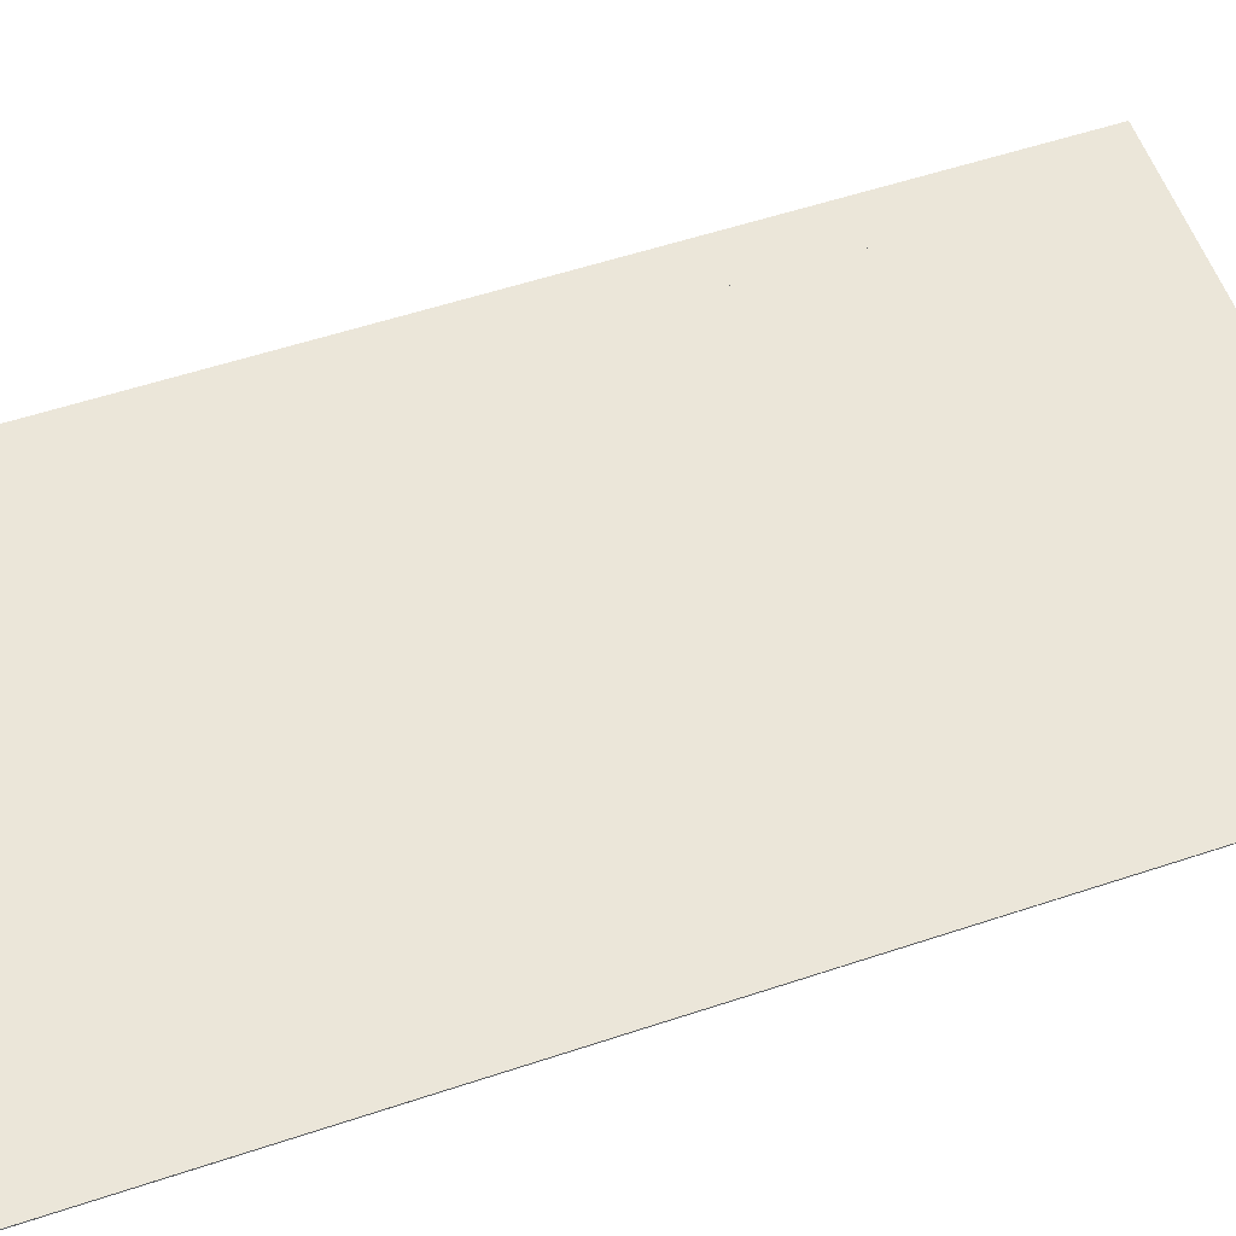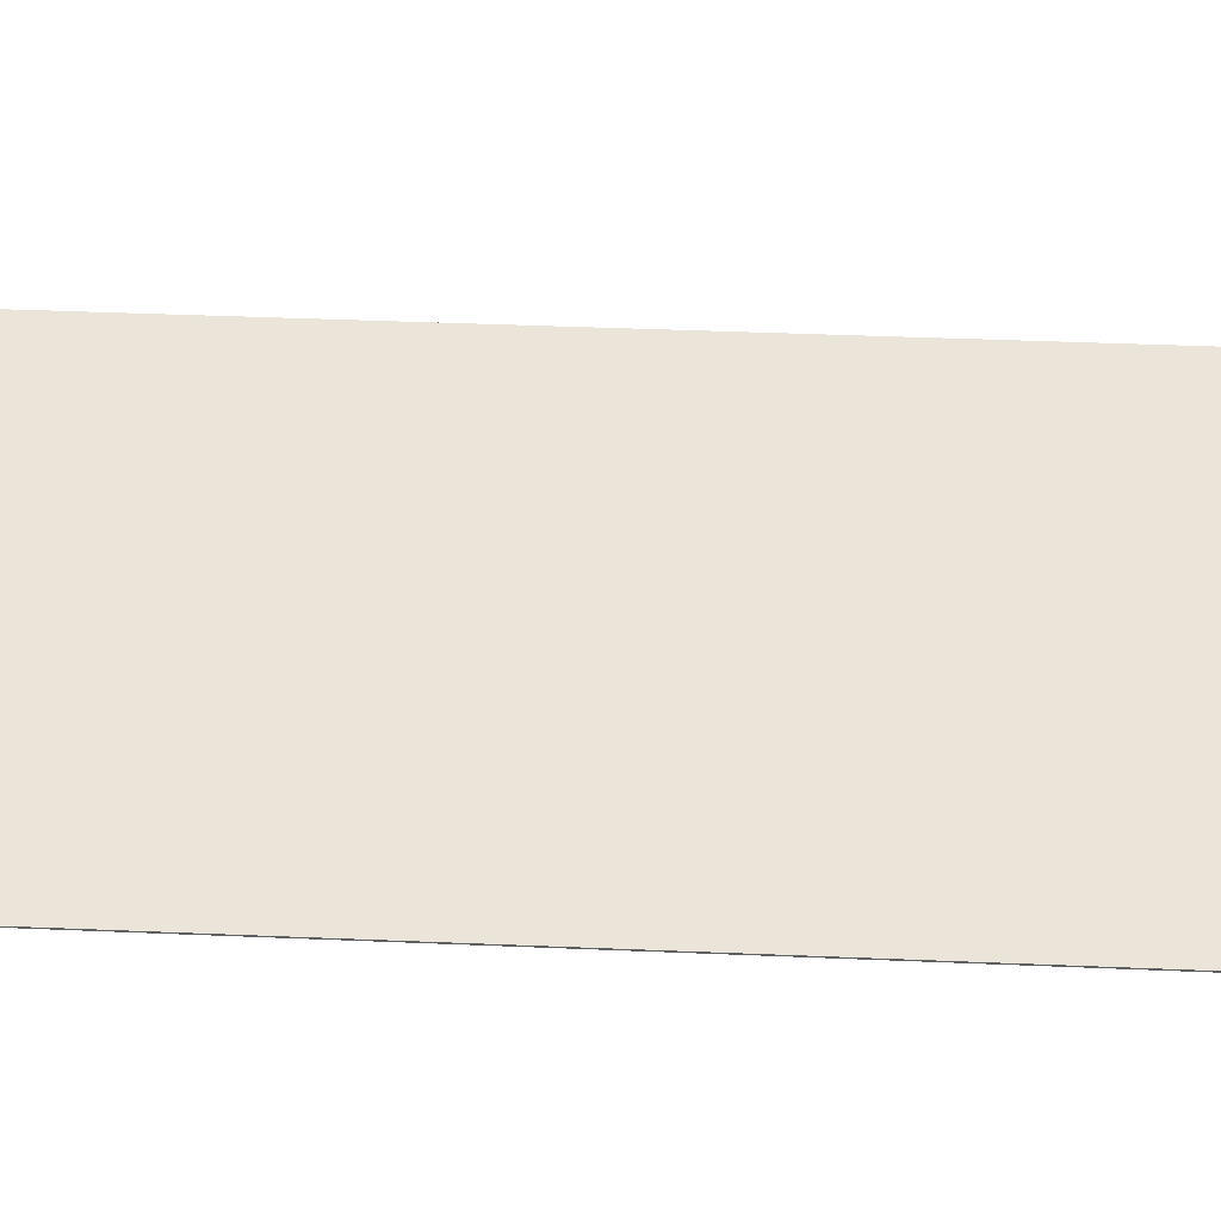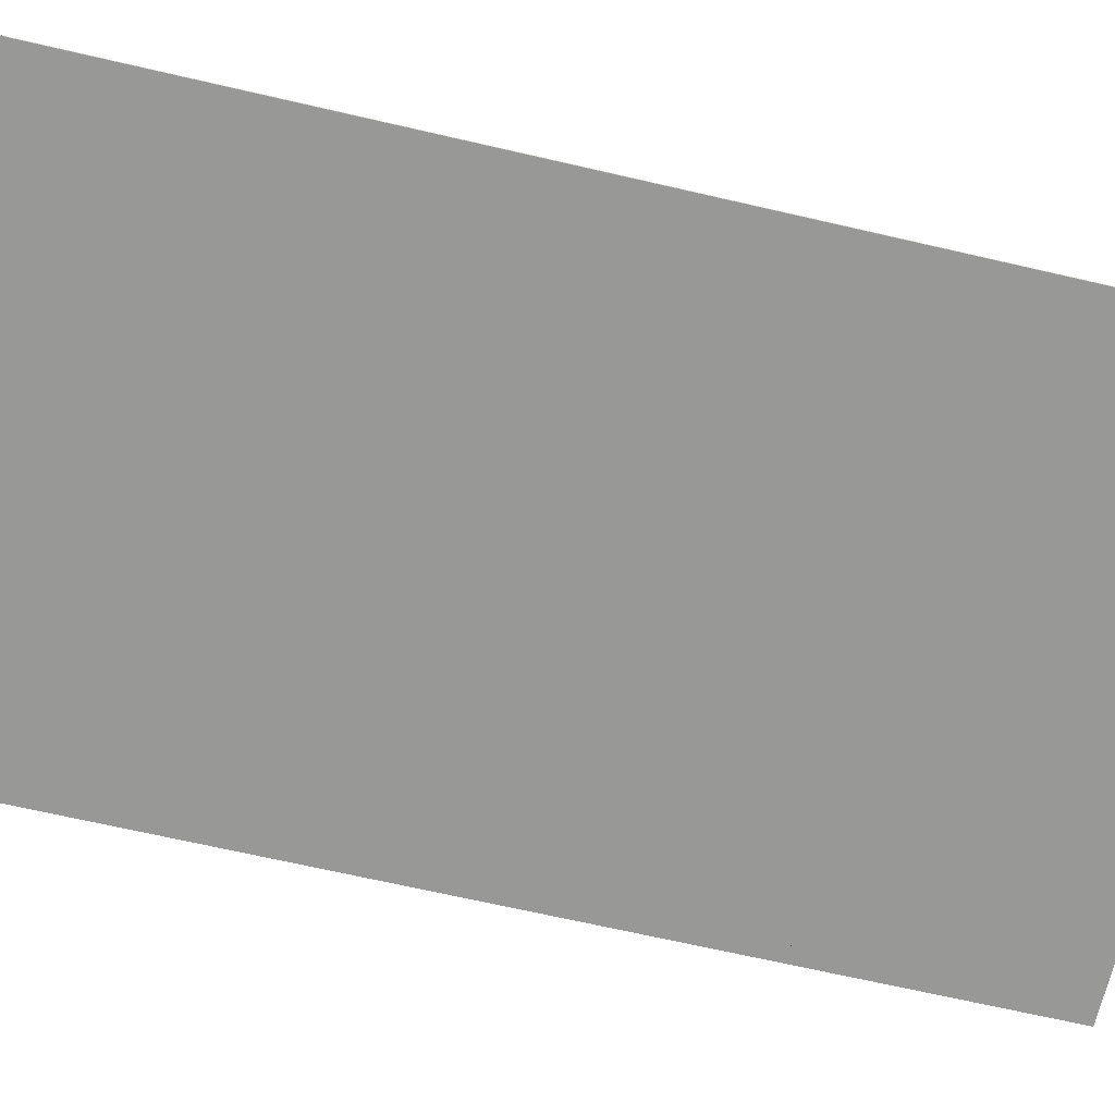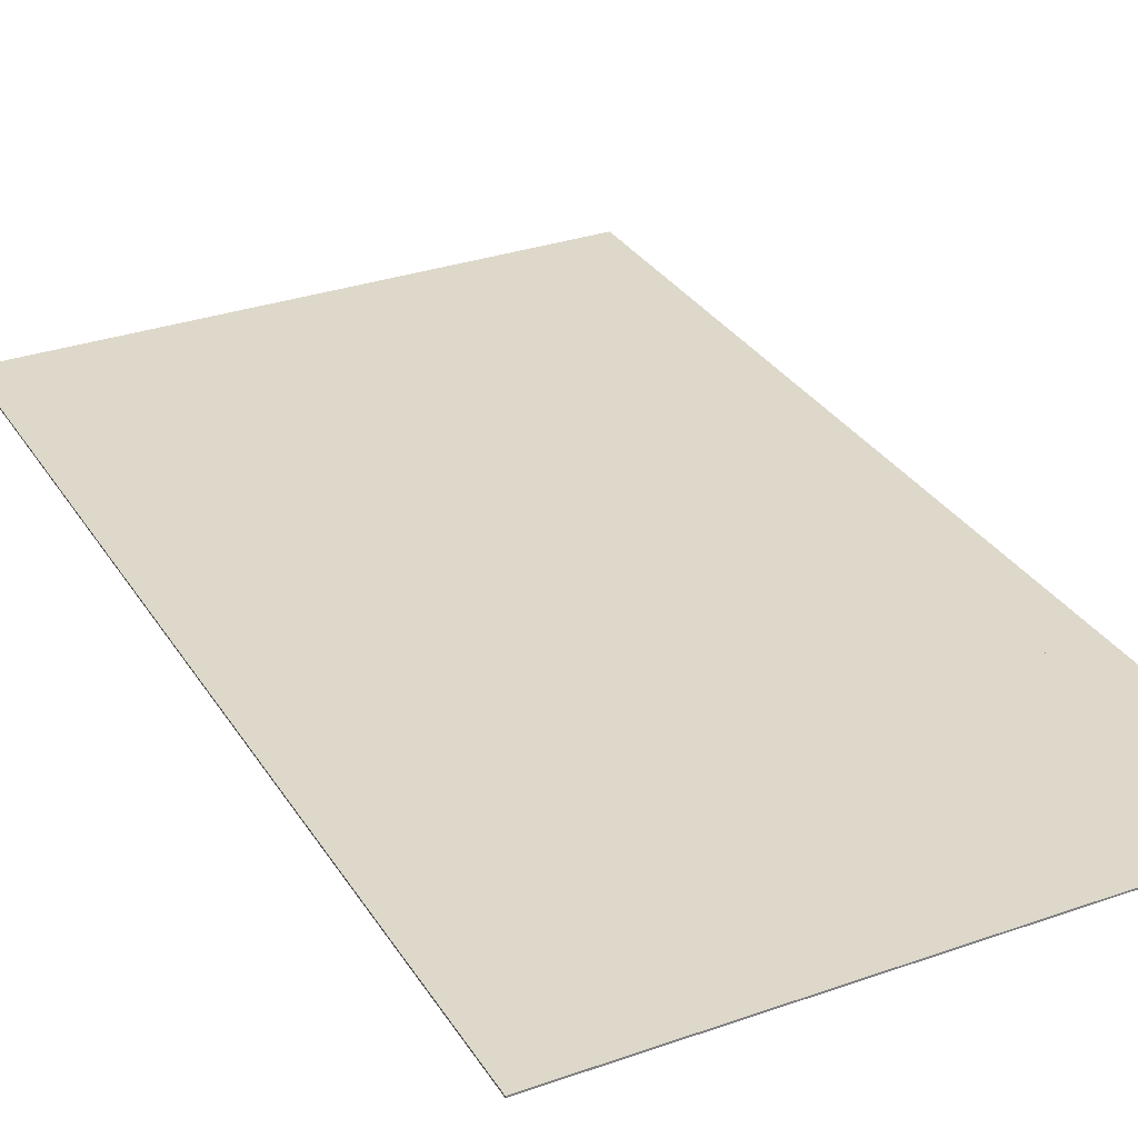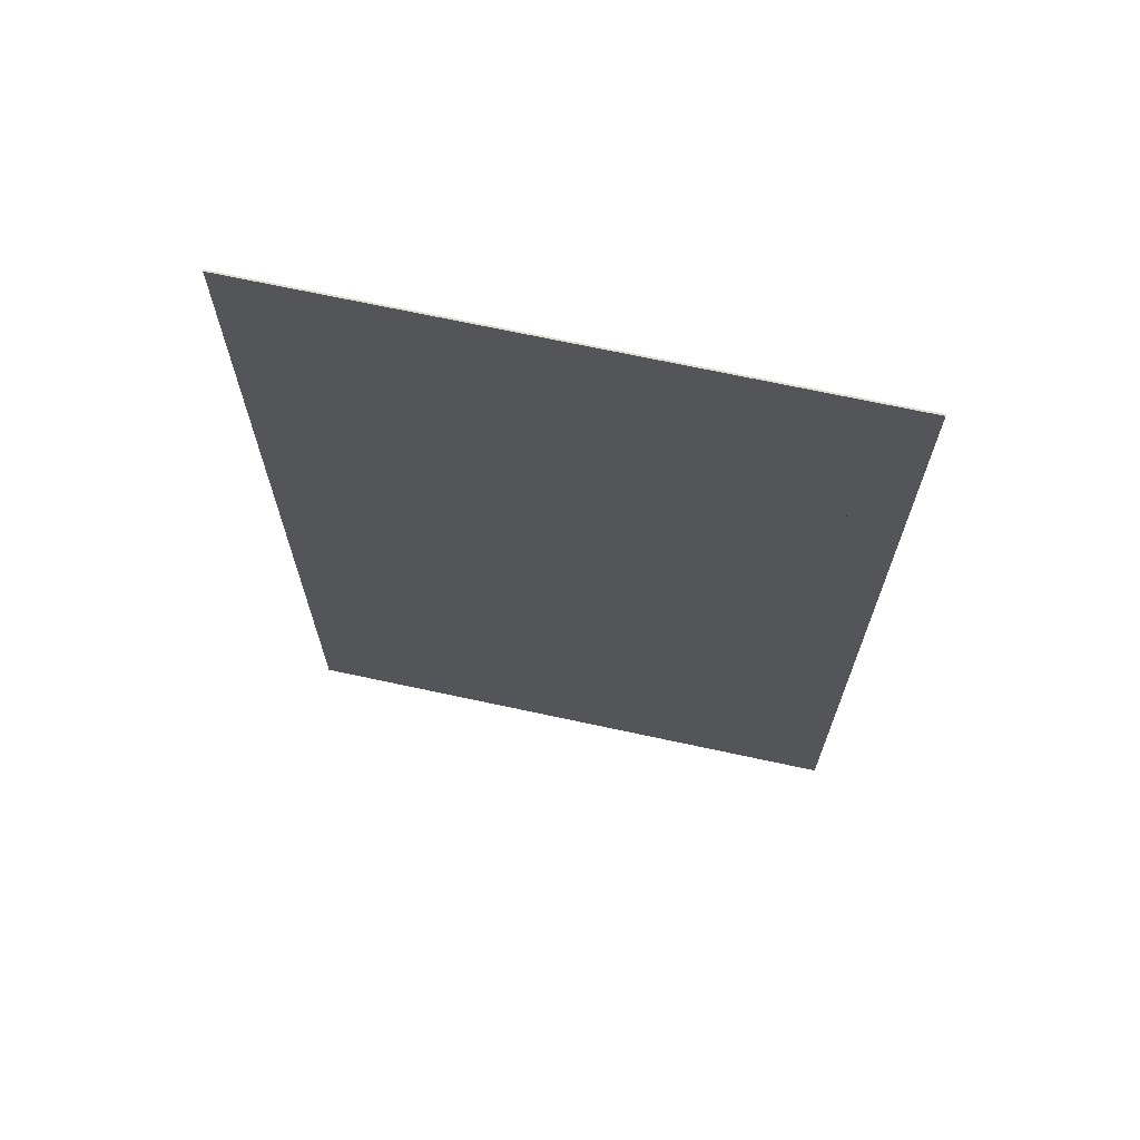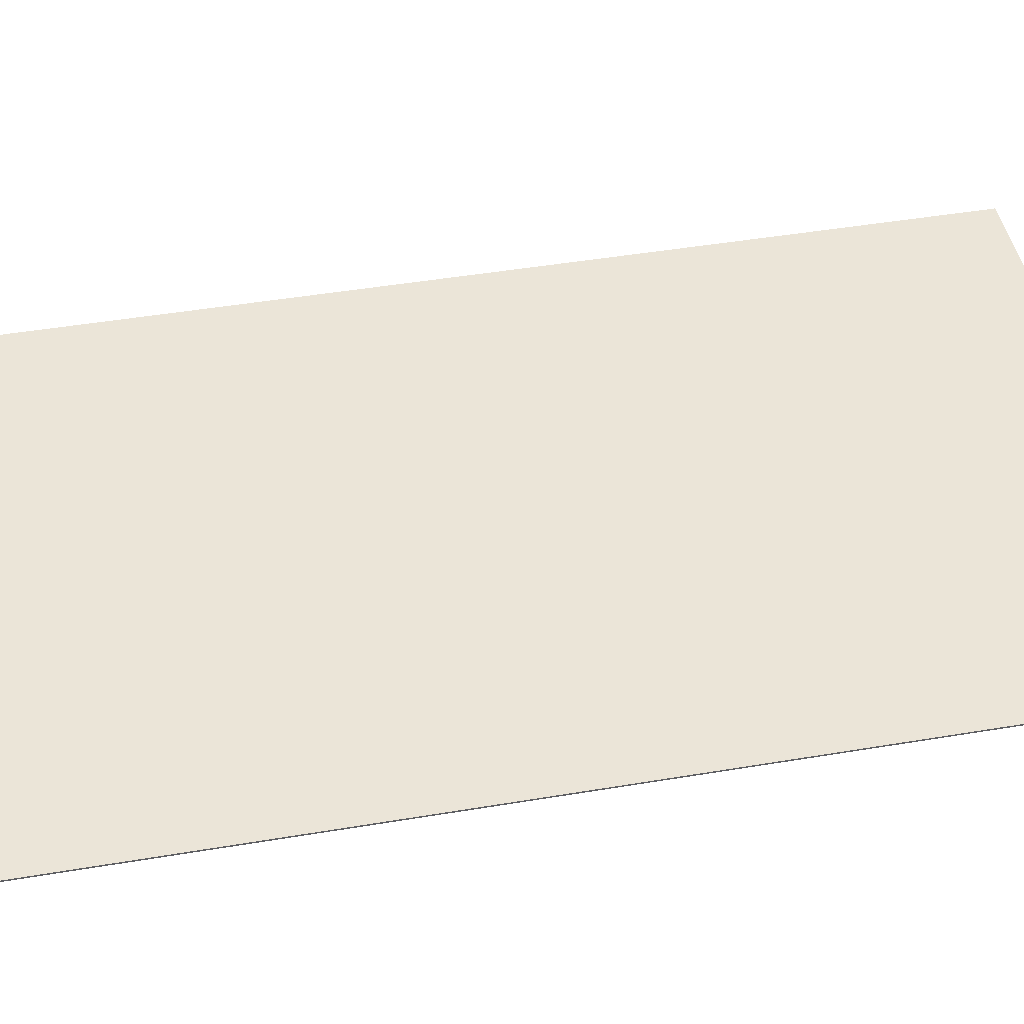
<metadata>
{"format":"obj","ext":"obj","renderer":"f3d","projection":"perspective","resolution":1024,"background":"white","views":[{"elev":56.6,"azim":-109.1,"up":"+Y"},{"elev":45.3,"azim":-87.3,"up":"+Y"},{"elev":-68.4,"azim":77.0,"up":"+Y"},{"elev":31.0,"azim":153.3,"up":"+Y"},{"elev":69.5,"azim":12.2,"up":"+Z"},{"elev":45.6,"azim":-101.0,"up":"+Y"}]}
</metadata>
<code>
o Cube.004
v 7.6 0.02 -12
v 7.6 -0.02 -12
v 7.6 0.02 6
v 7.6 -0.02 6
v 6.4 0.02 -12
v 6.4 -0.02 -12
v 6.4 0.02 6
v 6.4 -0.02 6
v 6.4 0.02 -12
v 6.4 -0.02 -12
v 6.4 0.02 -6
v 6.4 -0.02 -6
v -6.4 0.02 -12
v -6.4 -0.02 -12
v -6.4 0.02 -6
v -6.4 -0.02 -6
v 6.4 0.02 -6
v 6.4 -0.02 -6
v 6.4 0.02 0
v 6.4 -0.02 0
v -6.4 0.02 -6
v -6.4 -0.02 -6
v -6.4 0.02 0
v -6.4 -0.02 0
v 6.4 0.02 -0
v 6.4 -0.02 -0
v 6.4 0.02 12
v 6.4 -0.02 12
v -6.4 0.02 -0
v -6.4 -0.02 -0
v -6.4 0.02 12
v -6.4 -0.02 12
v 7.6 0.02 8
v 7.6 -0.02 8
v 7.6 0.02 12
v 7.6 -0.02 12
v 6.4 0.02 8
v 6.4 -0.02 8
v 6.4 0.02 12
v 6.4 -0.02 12
v 7.6 0.02 6
v 7.6 -0.02 6
v 7.6 0.02 8
v 7.6 -0.02 8
v 6.4 0.02 6
v 6.4 -0.02 6
v 6.4 0.02 8
v 6.4 -0.02 8
f 1 5 7 3
f 4 3 7 8
f 8 7 5 6
f 6 2 4 8
f 2 1 3 4
f 6 5 1 2
f 33 37 39 35
f 36 35 39 40
f 40 39 37 38
f 38 34 36 40
f 34 33 35 36
f 38 37 33 34
f 9 13 15 11
f 12 11 15 16
f 16 15 13 14
f 14 10 12 16
f 10 9 11 12
f 14 13 9 10
f 25 29 31 27
f 28 27 31 32
f 32 31 29 30
f 30 26 28 32
f 26 25 27 28
f 30 29 25 26
f 17 21 23 19
f 20 19 23 24
f 24 23 21 22
f 22 18 20 24
f 18 17 19 20
f 22 21 17 18
f 41 45 47 43
f 44 43 47 48
f 48 47 45 46
f 46 42 44 48
f 42 41 43 44
f 46 45 41 42

</code>
